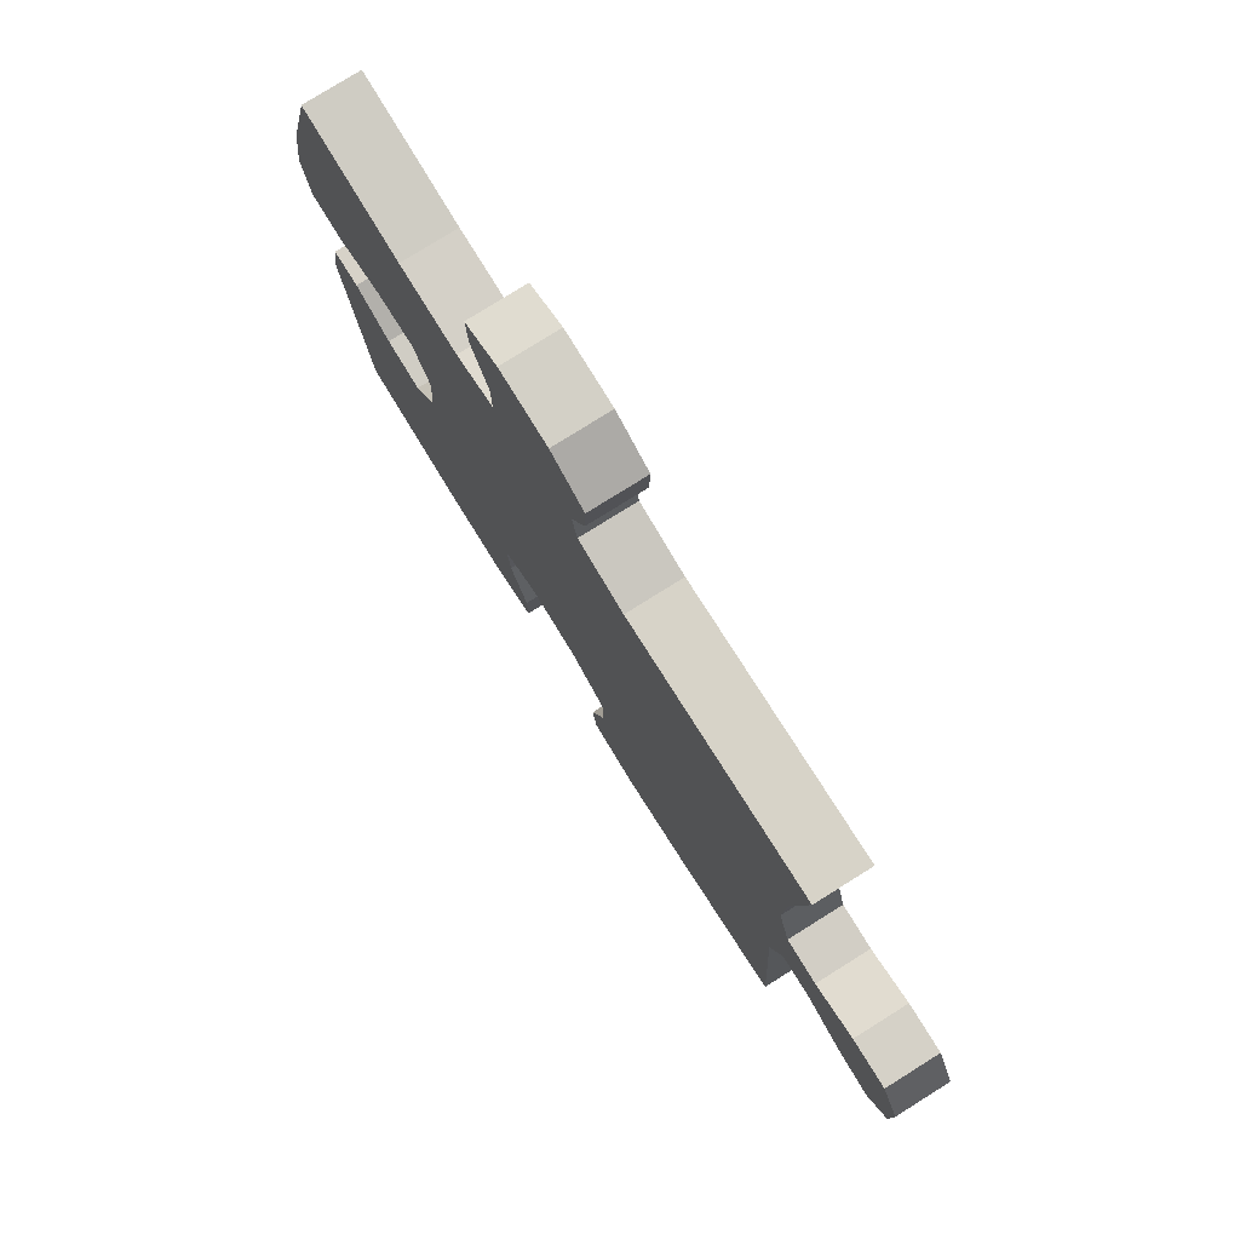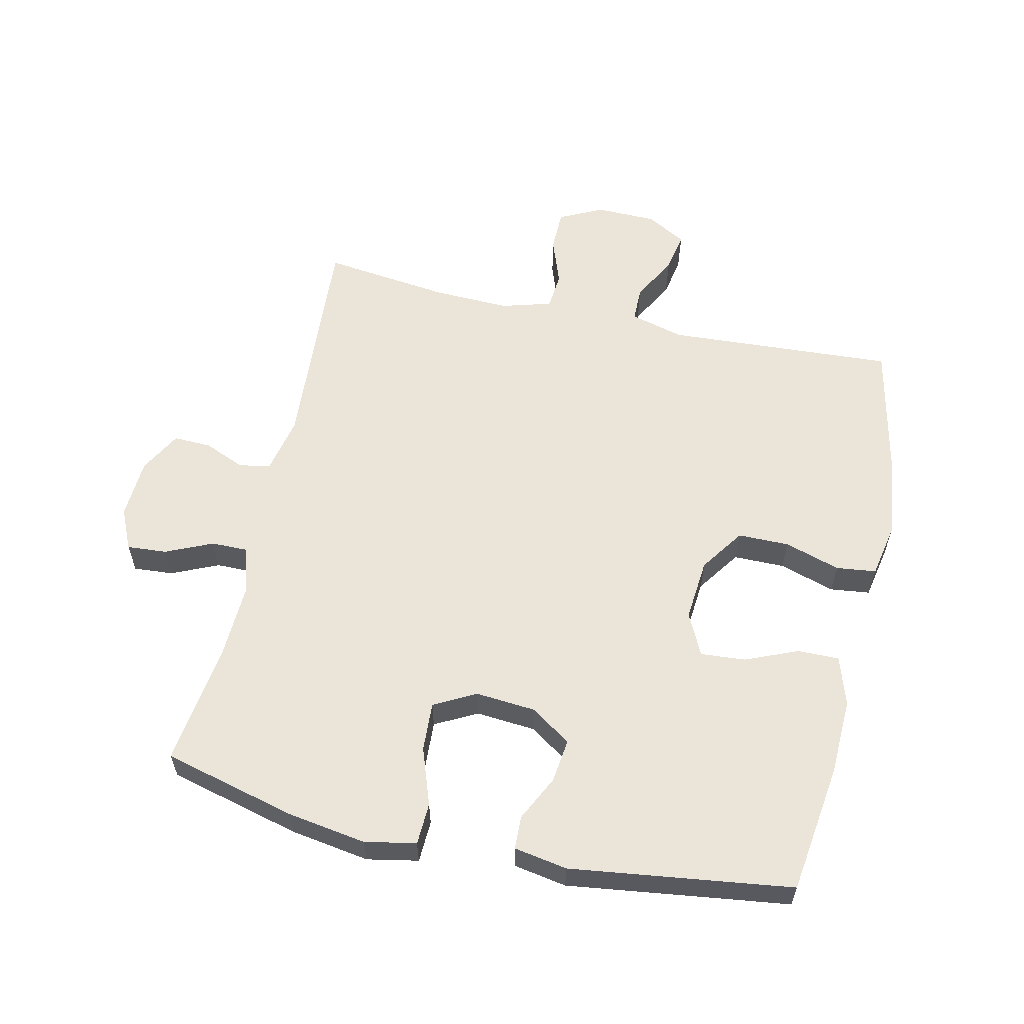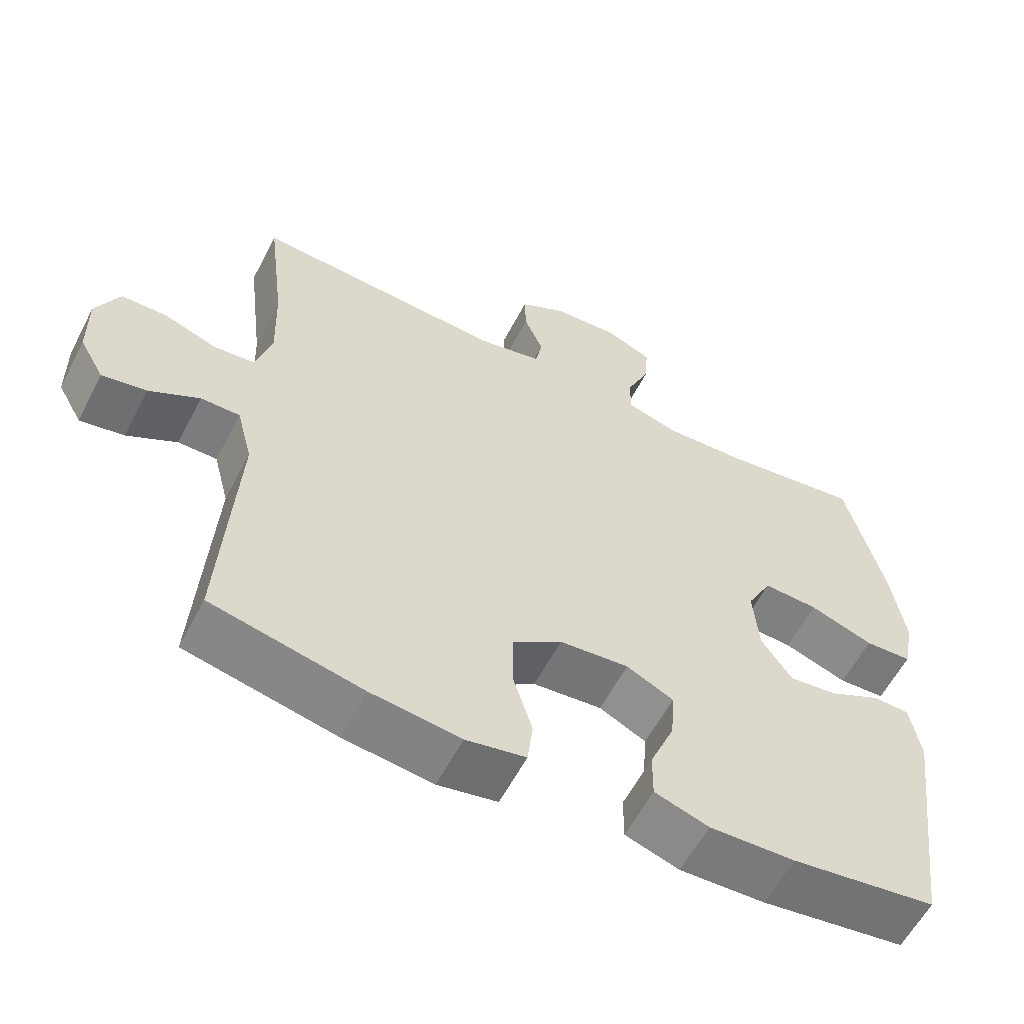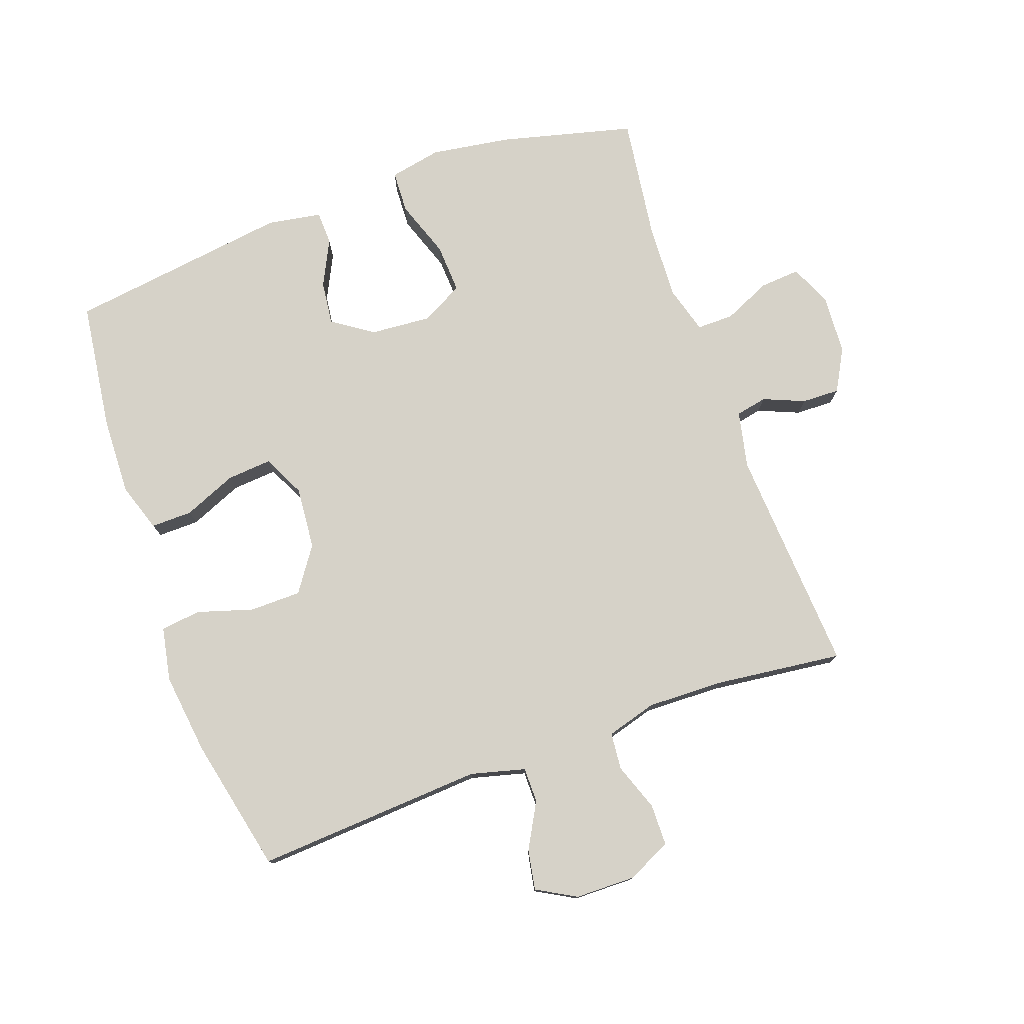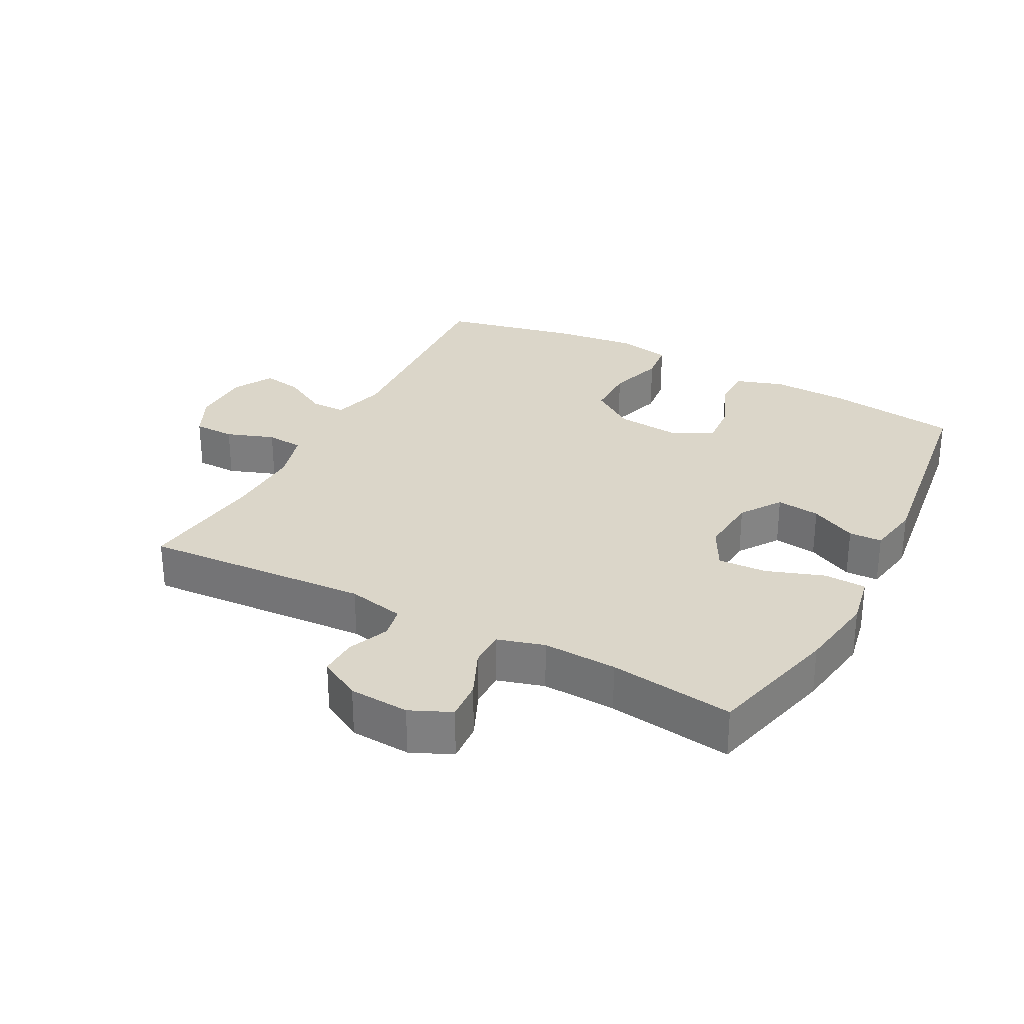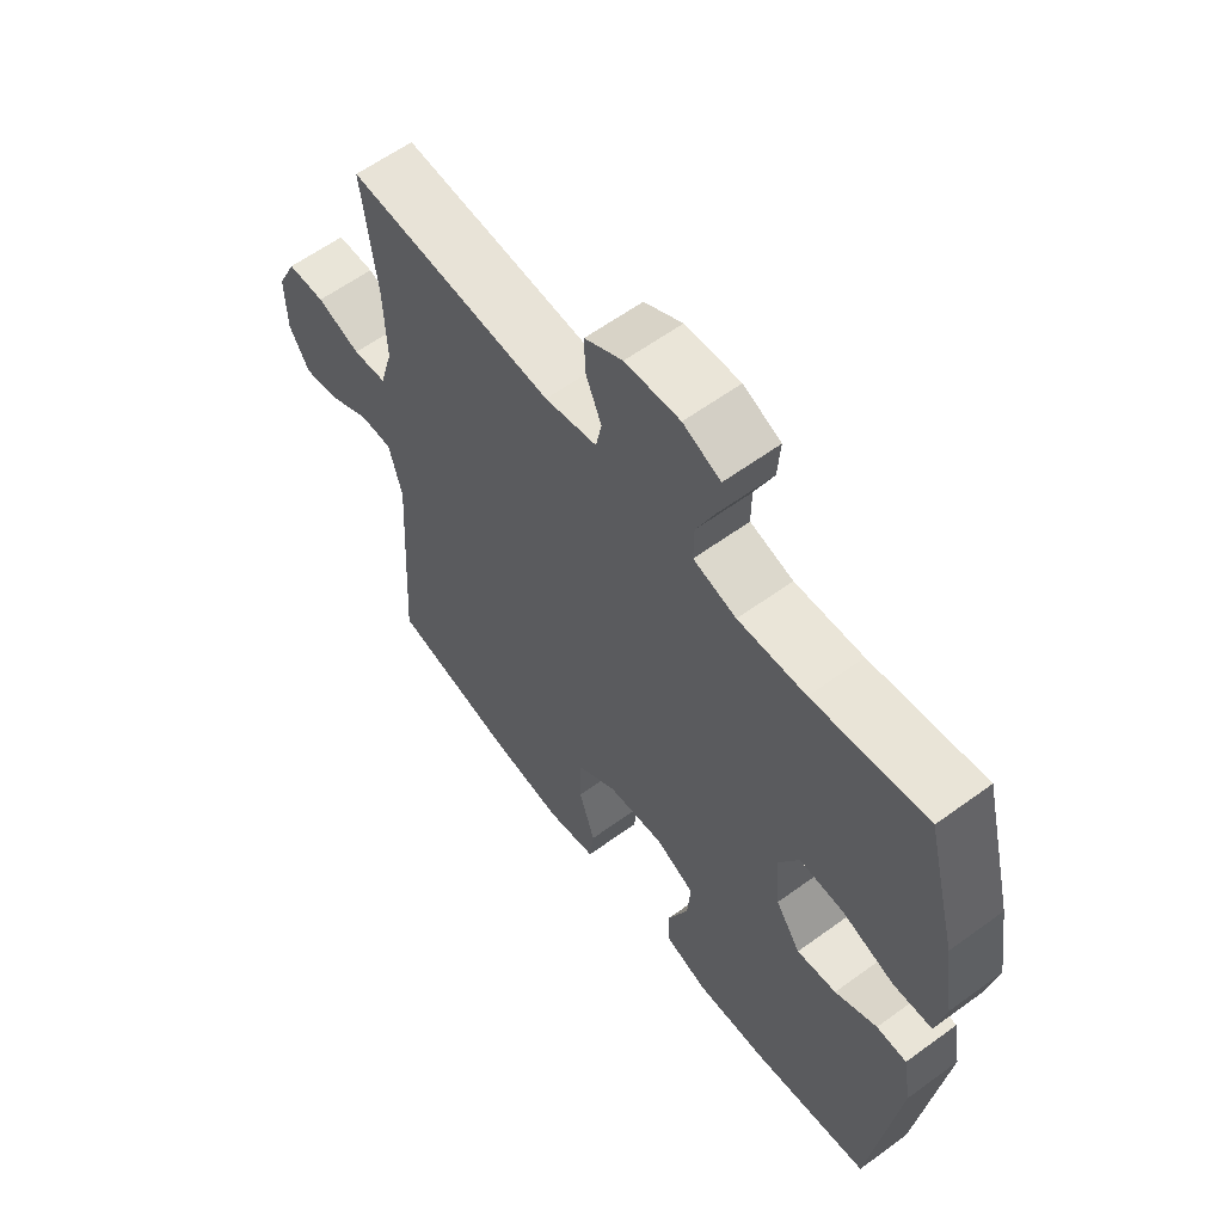
<metadata>
{"format":"obj","ext":"obj","renderer":"f3d","projection":"perspective","resolution":1024,"background":"white","views":[{"elev":78.4,"azim":-122.0,"up":"+Z"},{"elev":59.5,"azim":102.6,"up":"+Y"},{"elev":-58.9,"azim":-27.3,"up":"+Z"},{"elev":77.5,"azim":-109.8,"up":"+Y"},{"elev":29.7,"azim":27.8,"up":"+Y"},{"elev":60.1,"azim":53.2,"up":"+Z"}]}
</metadata>
<code>
o path1348_path1348.001
v -0.4577 0.0375 0.2771
v -0.4542 0.0375 0.1566
v -0.4769 0.0375 0.07754
v -0.5353 0.0375 0.07222
v -0.6103 0.0375 0.09905
v -0.6754 0.0375 0.09799
v -0.7087 0.0375 0.02916
v -0.7072 0.0375 -0.06667
v -0.6724 0.0375 -0.1286
v -0.6093 0.0375 -0.1169
v -0.5382 0.0375 -0.07749
v -0.4827 0.0375 -0.0775
v -0.4602 0.0375 -0.1632
v -0.482 0.0375 -0.5234
v -0.2692 0.0375 -0.5694
v -0.1412 0.0375 -0.585
v -0.05649 0.0375 -0.5684
v -0.04897 0.0375 -0.5052
v -0.07594 0.0375 -0.4175
v -0.07547 0.0375 -0.3363
v -0.006051 0.0375 -0.2878
v 0.09215 0.0375 -0.2789
v 0.1585 0.0375 -0.3114
v 0.1532 0.0375 -0.382
v 0.1185 0.0375 -0.4653
v 0.1177 0.0375 -0.5308
v 0.1945 0.0375 -0.5558
v 0.3157 0.0375 -0.5514
v 0.5199 0.0375 -0.5234
v 0.5667 0.0375 -0.1721
v 0.552 0.0375 -0.08772
v 0.4998 0.0375 -0.08608
v 0.4272 0.0375 -0.1221
v 0.3587 0.0375 -0.1304
v 0.3155 0.0375 -0.06678
v 0.3077 0.0375 0.02865
v 0.3427 0.0375 0.09467
v 0.4202 0.0375 0.09073
v 0.5106 0.0375 0.05889
v 0.5769 0.0375 0.06186
v 0.5927 0.0375 0.143
v 0.5734 0.0375 0.2684
v 0.5199 0.0375 0.4783
v 0.3234 0.0375 0.4513
v 0.2068 0.0375 0.446
v 0.1327 0.0375 0.4674
v 0.1332 0.0375 0.5252
v 0.1661 0.0375 0.5994
v 0.1707 0.0375 0.6621
v 0.1062 0.0375 0.6911
v 0.01157 0.0375 0.6852
v -0.0542 0.0375 0.649
v -0.05242 0.0375 0.5894
v -0.02532 0.0375 0.5246
v -0.03532 0.0375 0.4751
v -0.1252 0.0375 0.4559
v -0.482 0.0375 0.4783
v -0.4577 -0.0375 0.2771
v -0.4542 -0.0375 0.1566
v -0.4769 -0.0375 0.07754
v -0.5353 -0.0375 0.07222
v -0.6103 -0.0375 0.09905
v -0.6754 -0.0375 0.09799
v -0.7087 -0.0375 0.02916
v -0.7072 -0.0375 -0.06667
v -0.6724 -0.0375 -0.1286
v -0.6093 -0.0375 -0.1169
v -0.5382 -0.0375 -0.07749
v -0.4827 -0.0375 -0.0775
v -0.4602 -0.0375 -0.1632
v -0.482 -0.0375 -0.5234
v -0.2692 -0.0375 -0.5694
v -0.1412 -0.0375 -0.585
v -0.05649 -0.0375 -0.5684
v -0.04897 -0.0375 -0.5052
v -0.07594 -0.0375 -0.4175
v -0.07547 -0.0375 -0.3363
v -0.006051 -0.0375 -0.2878
v 0.09215 -0.0375 -0.2789
v 0.1585 -0.0375 -0.3114
v 0.1532 -0.0375 -0.382
v 0.1185 -0.0375 -0.4653
v 0.1177 -0.0375 -0.5308
v 0.1945 -0.0375 -0.5558
v 0.3157 -0.0375 -0.5514
v 0.5199 -0.0375 -0.5234
v 0.5667 -0.0375 -0.1721
v 0.552 -0.0375 -0.08772
v 0.4998 -0.0375 -0.08608
v 0.4272 -0.0375 -0.1221
v 0.3587 -0.0375 -0.1304
v 0.3155 -0.0375 -0.06678
v 0.3077 -0.0375 0.02865
v 0.3427 -0.0375 0.09467
v 0.4202 -0.0375 0.09073
v 0.5106 -0.0375 0.05889
v 0.5769 -0.0375 0.06186
v 0.5927 -0.0375 0.143
v 0.5734 -0.0375 0.2684
v 0.5199 -0.0375 0.4783
v 0.3234 -0.0375 0.4513
v 0.2068 -0.0375 0.446
v 0.1327 -0.0375 0.4674
v 0.1332 -0.0375 0.5252
v 0.1661 -0.0375 0.5994
v 0.1707 -0.0375 0.6621
v 0.1062 -0.0375 0.6911
v 0.01157 -0.0375 0.6852
v -0.0542 -0.0375 0.649
v -0.05242 -0.0375 0.5894
v -0.02532 -0.0375 0.5246
v -0.03532 -0.0375 0.4751
v -0.1252 -0.0375 0.4559
v -0.482 -0.0375 0.4783
v 0.1707 0.0375 0.6621
v 0.1707 0.0375 0.6621
v 0.1062 0.0375 0.6911
v 0.01157 0.0375 0.6852
v -0.0542 0.0375 0.649
v -0.0542 0.0375 0.649
v 0.1661 0.0375 0.5994
v -0.05242 0.0375 0.5894
v 0.1332 0.0375 0.5252
v -0.02532 0.0375 0.5246
v 0.1327 0.0375 0.4674
v 0.1327 0.0375 0.4674
v -0.03532 0.0375 0.4751
v -0.03532 0.0375 0.4751
v -0.1252 0.0375 0.4559
v 0.2068 0.0375 0.446
v 0.5199 0.0375 0.4783
v 0.5199 0.0375 0.4783
v 0.3234 0.0375 0.4513
v -0.482 0.0375 0.4783
v -0.482 0.0375 0.4783
v -0.4577 0.0375 0.2771
v 0.5734 0.0375 0.2684
v -0.4542 0.0375 0.1566
v 0.5927 0.0375 0.143
v -0.4769 0.0375 0.07754
v -0.4769 0.0375 0.07754
v 0.5769 0.0375 0.06186
v 0.5769 0.0375 0.06186
v 0.3427 0.0375 0.09467
v 0.3427 0.0375 0.09467
v 0.4202 0.0375 0.09073
v -0.5353 0.0375 0.07222
v -0.6103 0.0375 0.09905
v -0.6754 0.0375 0.09799
v -0.6754 0.0375 0.09799
v -0.7087 0.0375 0.02916
v 0.3077 0.0375 0.02865
v 0.5106 0.0375 0.05889
v -0.7072 0.0375 -0.06667
v 0.3155 0.0375 -0.06678
v -0.6724 0.0375 -0.1286
v -0.6724 0.0375 -0.1286
v 0.3587 0.0375 -0.1304
v 0.3587 0.0375 -0.1304
v -0.5382 0.0375 -0.07749
v -0.4827 0.0375 -0.0775
v -0.4827 0.0375 -0.0775
v -0.6093 0.0375 -0.1169
v -0.4602 0.0375 -0.1632
v 0.552 0.0375 -0.08772
v 0.552 0.0375 -0.08772
v 0.4998 0.0375 -0.08608
v 0.4272 0.0375 -0.1221
v 0.5667 0.0375 -0.1721
v 0.09215 0.0375 -0.2789
v 0.1585 0.0375 -0.3114
v 0.1585 0.0375 -0.3114
v -0.006051 0.0375 -0.2878
v -0.07547 0.0375 -0.3363
v 0.1532 0.0375 -0.382
v -0.07594 0.0375 -0.4175
v 0.1185 0.0375 -0.4653
v -0.04897 0.0375 -0.5052
v 0.5199 0.0375 -0.5234
v 0.5199 0.0375 -0.5234
v 0.1177 0.0375 -0.5308
v 0.1177 0.0375 -0.5308
v -0.482 0.0375 -0.5234
v -0.482 0.0375 -0.5234
v -0.05649 0.0375 -0.5684
v -0.05649 0.0375 -0.5684
v 0.1945 0.0375 -0.5558
v 0.3157 0.0375 -0.5514
v -0.2692 0.0375 -0.5694
v -0.1412 0.0375 -0.585
v 0.1707 -0.0375 0.6621
v 0.1707 -0.0375 0.6621
v 0.1062 -0.0375 0.6911
v 0.01157 -0.0375 0.6852
v -0.0542 -0.0375 0.649
v -0.0542 -0.0375 0.649
v 0.1661 -0.0375 0.5994
v -0.05242 -0.0375 0.5894
v 0.1332 -0.0375 0.5252
v -0.02532 -0.0375 0.5246
v 0.1327 -0.0375 0.4674
v 0.1327 -0.0375 0.4674
v -0.03532 -0.0375 0.4751
v -0.03532 -0.0375 0.4751
v -0.1252 -0.0375 0.4559
v 0.2068 -0.0375 0.446
v 0.5199 -0.0375 0.4783
v 0.5199 -0.0375 0.4783
v 0.3234 -0.0375 0.4513
v -0.482 -0.0375 0.4783
v -0.482 -0.0375 0.4783
v -0.4577 -0.0375 0.2771
v 0.5734 -0.0375 0.2684
v -0.4542 -0.0375 0.1566
v 0.5927 -0.0375 0.143
v -0.4769 -0.0375 0.07754
v -0.4769 -0.0375 0.07754
v 0.5769 -0.0375 0.06186
v 0.5769 -0.0375 0.06186
v 0.3427 -0.0375 0.09467
v 0.3427 -0.0375 0.09467
v 0.4202 -0.0375 0.09073
v -0.5353 -0.0375 0.07222
v -0.6103 -0.0375 0.09905
v -0.6754 -0.0375 0.09799
v -0.6754 -0.0375 0.09799
v -0.7087 -0.0375 0.02916
v 0.3077 -0.0375 0.02865
v 0.5106 -0.0375 0.05889
v -0.7072 -0.0375 -0.06667
v 0.3155 -0.0375 -0.06678
v -0.6724 -0.0375 -0.1286
v -0.6724 -0.0375 -0.1286
v 0.3587 -0.0375 -0.1304
v 0.3587 -0.0375 -0.1304
v -0.5382 -0.0375 -0.07749
v -0.4827 -0.0375 -0.0775
v -0.4827 -0.0375 -0.0775
v -0.6093 -0.0375 -0.1169
v -0.4602 -0.0375 -0.1632
v 0.552 -0.0375 -0.08772
v 0.552 -0.0375 -0.08772
v 0.4998 -0.0375 -0.08608
v 0.4272 -0.0375 -0.1221
v 0.5667 -0.0375 -0.1721
v 0.09215 -0.0375 -0.2789
v 0.1585 -0.0375 -0.3114
v 0.1585 -0.0375 -0.3114
v -0.006051 -0.0375 -0.2878
v -0.07547 -0.0375 -0.3363
v 0.1532 -0.0375 -0.382
v -0.07594 -0.0375 -0.4175
v 0.1185 -0.0375 -0.4653
v -0.04897 -0.0375 -0.5052
v 0.5199 -0.0375 -0.5234
v 0.5199 -0.0375 -0.5234
v 0.1177 -0.0375 -0.5308
v 0.1177 -0.0375 -0.5308
v -0.482 -0.0375 -0.5234
v -0.482 -0.0375 -0.5234
v -0.05649 -0.0375 -0.5684
v -0.05649 -0.0375 -0.5684
v 0.1945 -0.0375 -0.5558
v 0.3157 -0.0375 -0.5514
v -0.2692 -0.0375 -0.5694
v -0.1412 -0.0375 -0.585
f 216 223 237
f 228 249 246
f 228 205 249
f 264 234 247
f 197 193 199
f 215 213 222
f 234 255 244
f 237 223 236
f 224 236 223
f 250 265 252
f 200 199 194
f 203 205 228
f 205 214 249
f 227 236 224
f 254 266 261
f 244 245 243
f 237 240 249
f 236 227 239
f 199 200 201
f 229 215 222
f 249 216 237
f 241 243 245
f 222 213 220
f 209 220 213
f 245 244 255
f 249 240 250
f 198 194 195
f 218 215 229
f 200 194 198
f 212 205 210
f 227 224 225
f 264 247 251
f 265 240 259
f 239 230 232
f 228 201 203
f 203 201 200
f 227 230 239
f 265 250 240
f 206 220 209
f 228 246 231
f 252 266 254
f 263 253 257
f 255 234 264
f 252 265 266
f 207 209 213
f 191 193 197
f 263 251 253
f 264 251 263
f 249 214 216
f 194 199 193
f 231 247 234
f 220 201 228
f 206 201 220
f 214 205 212
f 231 246 247
f 116 50 107 192
f 50 51 108 107
f 51 120 196 108
f 48 49 106 105
f 52 53 110 109
f 47 48 105 104
f 53 54 111 110
f 126 47 104 202
f 54 128 204 111
f 55 56 113 112
f 45 46 103 102
f 132 44 101 208
f 56 135 211 113
f 44 45 102 101
f 57 1 58 114
f 42 43 100 99
f 1 2 59 58
f 41 42 99 98
f 2 141 217 59
f 143 41 98 219
f 145 38 95 221
f 4 5 62 61
f 5 150 226 62
f 6 7 64 63
f 36 37 94 93
f 39 40 97 96
f 38 39 96 95
f 3 4 61 60
f 7 8 65 64
f 35 36 93 92
f 8 157 233 65
f 159 35 92 235
f 11 162 238 68
f 10 11 68 67
f 9 10 67 66
f 12 13 70 69
f 166 32 89 242
f 32 33 90 89
f 30 31 88 87
f 33 34 91 90
f 22 172 248 79
f 21 22 79 78
f 20 21 78 77
f 23 24 81 80
f 19 20 77 76
f 24 25 82 81
f 18 19 76 75
f 180 30 87 256
f 25 182 258 82
f 13 184 260 70
f 186 18 75 262
f 26 27 84 83
f 28 29 86 85
f 27 28 85 84
f 14 15 72 71
f 16 17 74 73
f 15 16 73 72
f 140 161 147
f 152 170 173
f 152 173 129
f 188 171 158
f 121 123 117
f 139 146 137
f 158 168 179
f 161 160 147
f 148 147 160
f 174 176 189
f 124 118 123
f 127 152 129
f 129 173 138
f 151 148 160
f 178 185 190
f 168 167 169
f 161 173 164
f 160 163 151
f 123 125 124
f 153 146 139
f 173 161 140
f 165 169 167
f 146 144 137
f 133 137 144
f 169 179 168
f 173 174 164
f 122 119 118
f 142 153 139
f 124 122 118
f 136 134 129
f 151 149 148
f 188 175 171
f 189 183 164
f 163 156 154
f 152 127 125
f 127 124 125
f 151 163 154
f 189 164 174
f 130 133 144
f 152 155 170
f 176 178 190
f 187 181 177
f 179 188 158
f 176 190 189
f 131 137 133
f 115 121 117
f 187 177 175
f 188 187 175
f 173 140 138
f 118 117 123
f 155 158 171
f 144 152 125
f 130 144 125
f 138 136 129
f 155 171 170

</code>
